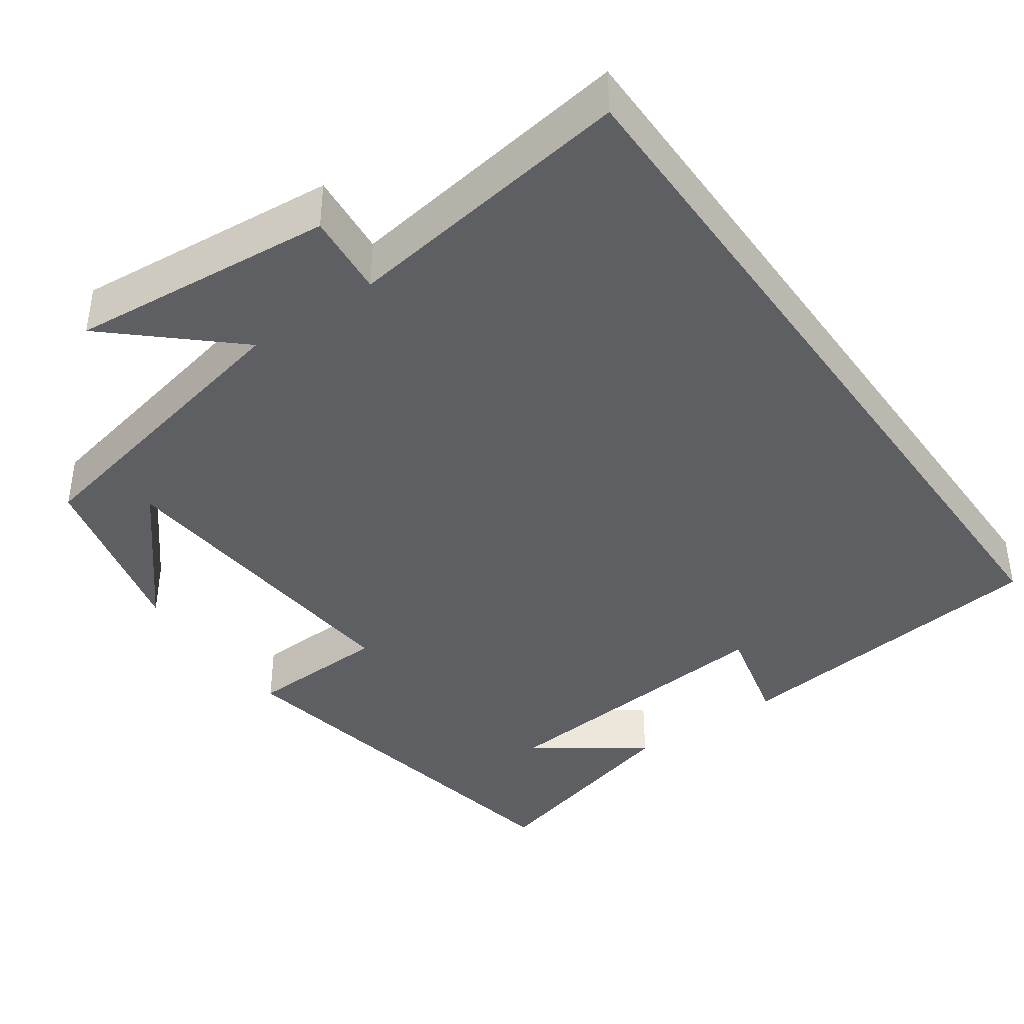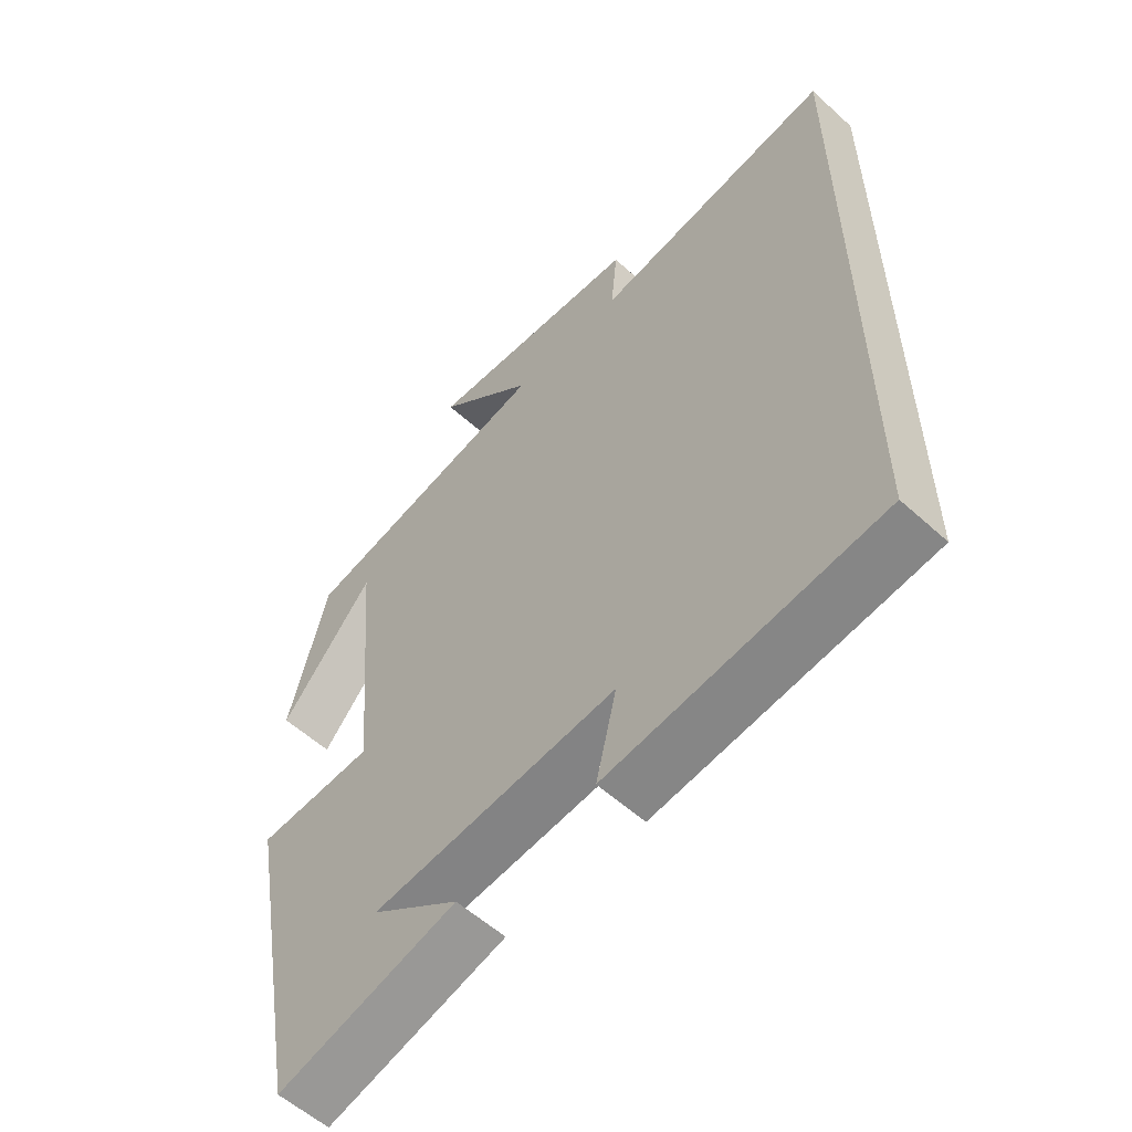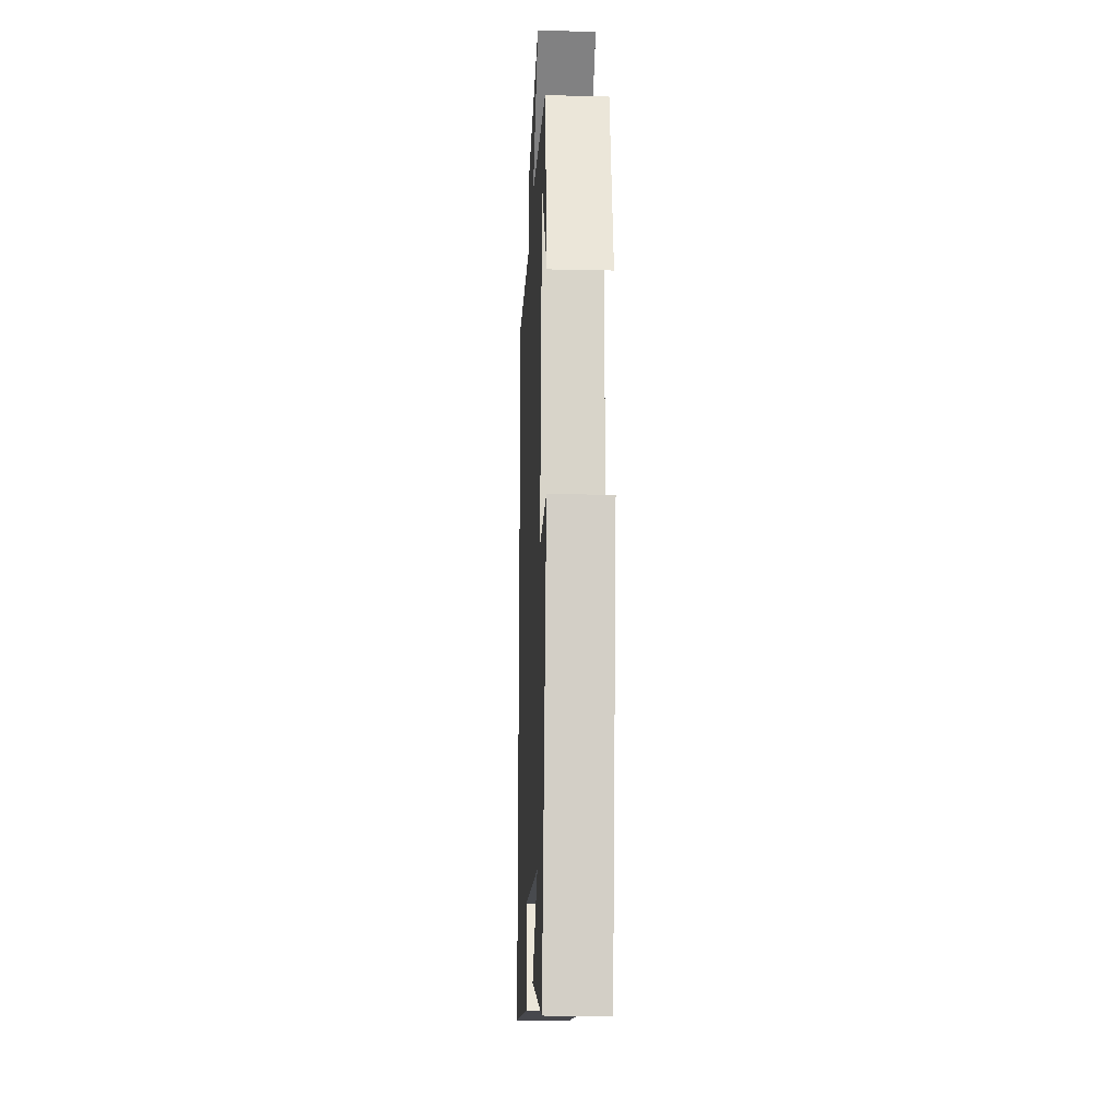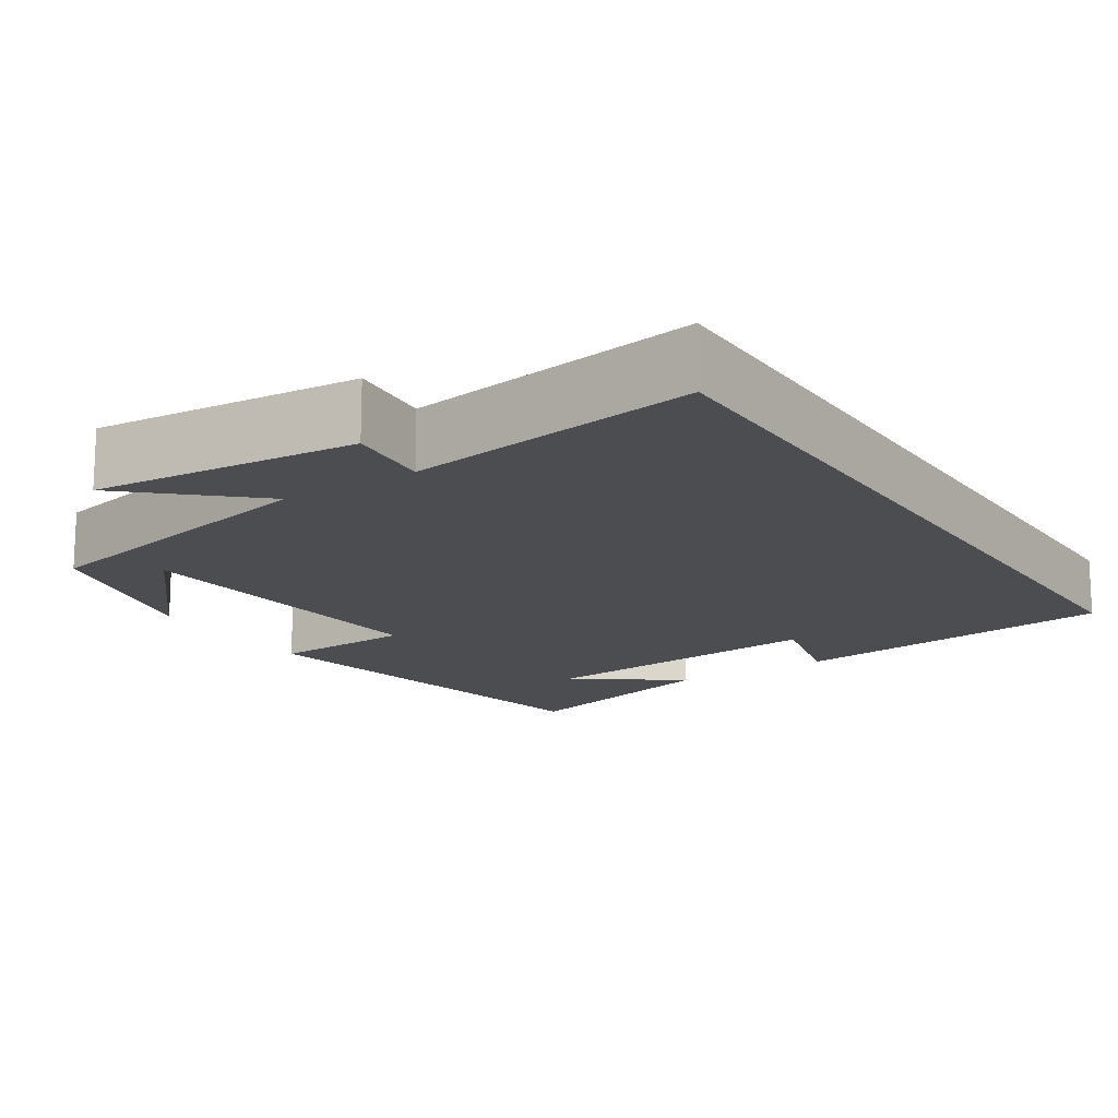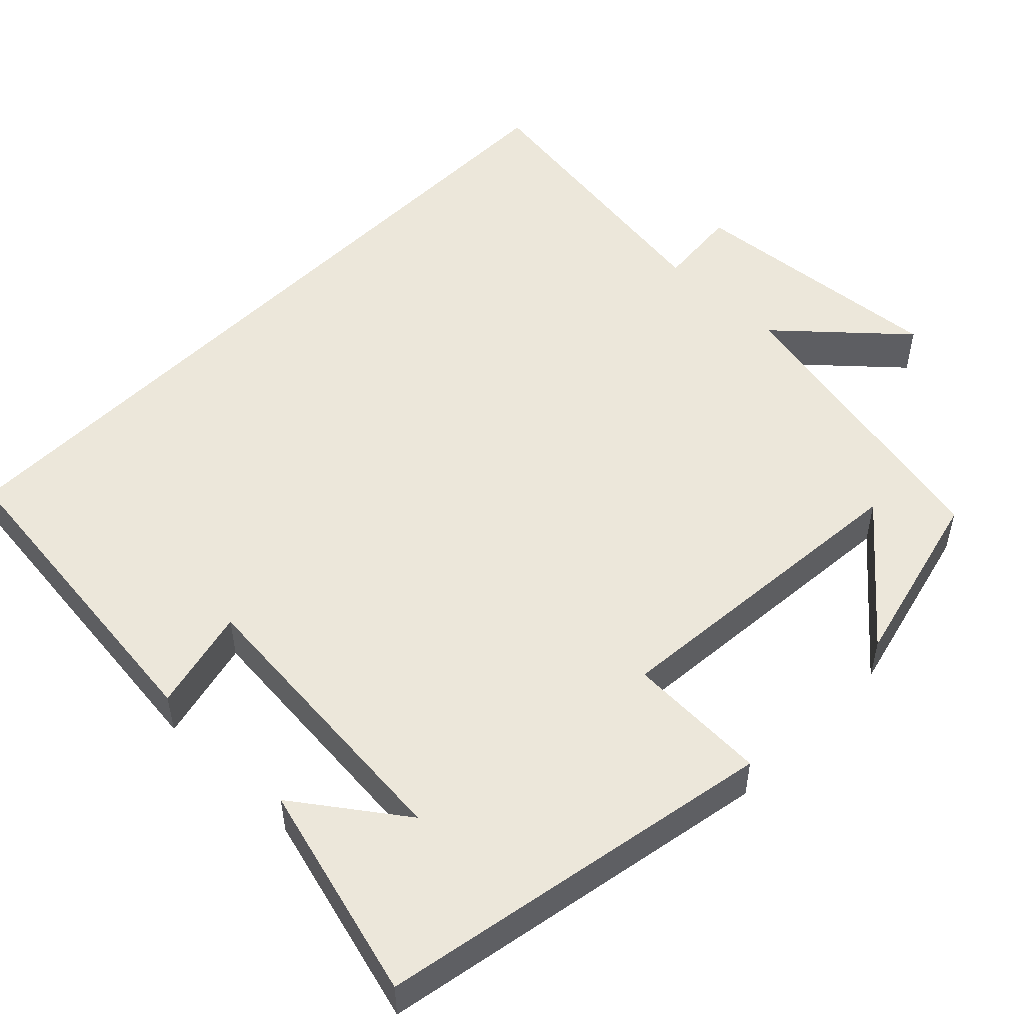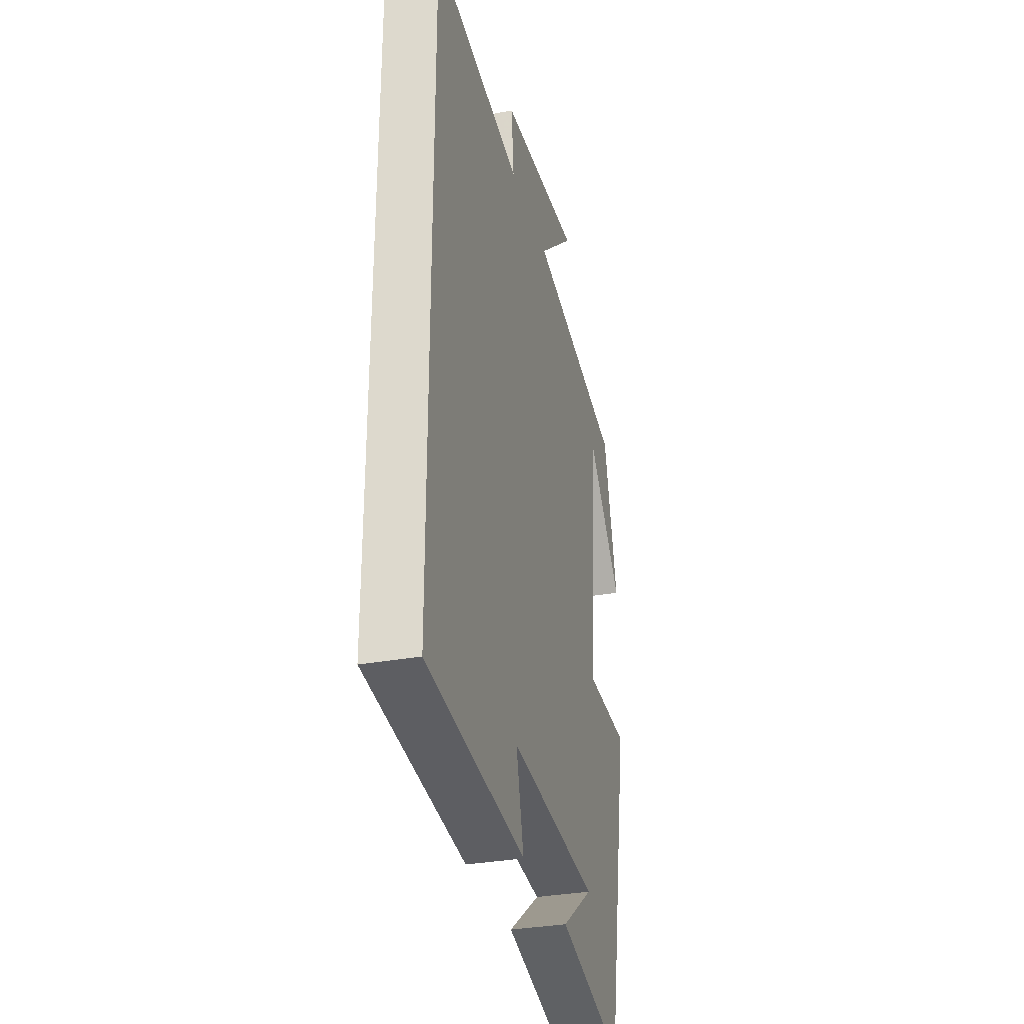
<metadata>
{"format":"obj","ext":"obj","renderer":"f3d","projection":"perspective","resolution":1024,"background":"white","views":[{"elev":-40.4,"azim":35.2,"up":"+Y"},{"elev":-57.1,"azim":46.7,"up":"+Z"},{"elev":-18.4,"azim":-92.5,"up":"+Z"},{"elev":-15.7,"azim":33.1,"up":"+Y"},{"elev":51.6,"azim":-135.7,"up":"+Y"},{"elev":-32.0,"azim":104.6,"up":"+Z"}]}
</metadata>
<code>
v -0.405 0.07 -0.575
v -0.5 0.07 -0.066
v -0.32 0.07 -0.059
v -0.356 0.07 0.353
v -0.5 0.07 0.182
v -0.442 0.07 0.417
v -0.05 0.07 0.5
v -0.202 0.07 0.637
v 0.136 0.07 0.607
v 0.126 0.07 0.5
v 0.5 0.07 0.555
v 0.5 0.07 -0.452
v 0.081 0.07 -0.5
v 0.113 0.07 -0.368
v -0.265 0.07 -0.402
v -0.129 0.07 -0.5
v -0.405 0 -0.575
v -0.5 0 -0.066
v -0.32 0 -0.059
v -0.356 0 0.353
v -0.5 0 0.182
v -0.442 0 0.417
v -0.05 0 0.5
v -0.202 0 0.637
v 0.136 0 0.607
v 0.126 0 0.5
v 0.5 0 0.555
v 0.5 0 -0.452
v 0.081 0 -0.5
v 0.113 0 -0.368
v -0.265 0 -0.402
v -0.129 0 -0.5
f 15 16 1
f 11 12 13 14
f 10 11 14 15
f 7 8 9 10
f 4 5 6
f 4 6 7 10
f 15 1 2 3
f 3 4 10 15
f 17 32 31
f 30 29 28 27
f 31 30 27 26
f 26 25 24 23
f 22 21 20
f 26 23 22 20
f 19 18 17 31
f 31 26 20 19
f 1 17 18 2
f 2 18 19 3
f 3 19 20 4
f 4 20 21 5
f 5 21 22 6
f 6 22 23 7
f 7 23 24 8
f 8 24 25 9
f 9 25 26 10
f 10 26 27 11
f 11 27 28 12
f 12 28 29 13
f 13 29 30 14
f 14 30 31 15
f 15 31 32 16
f 16 32 17 1

</code>
